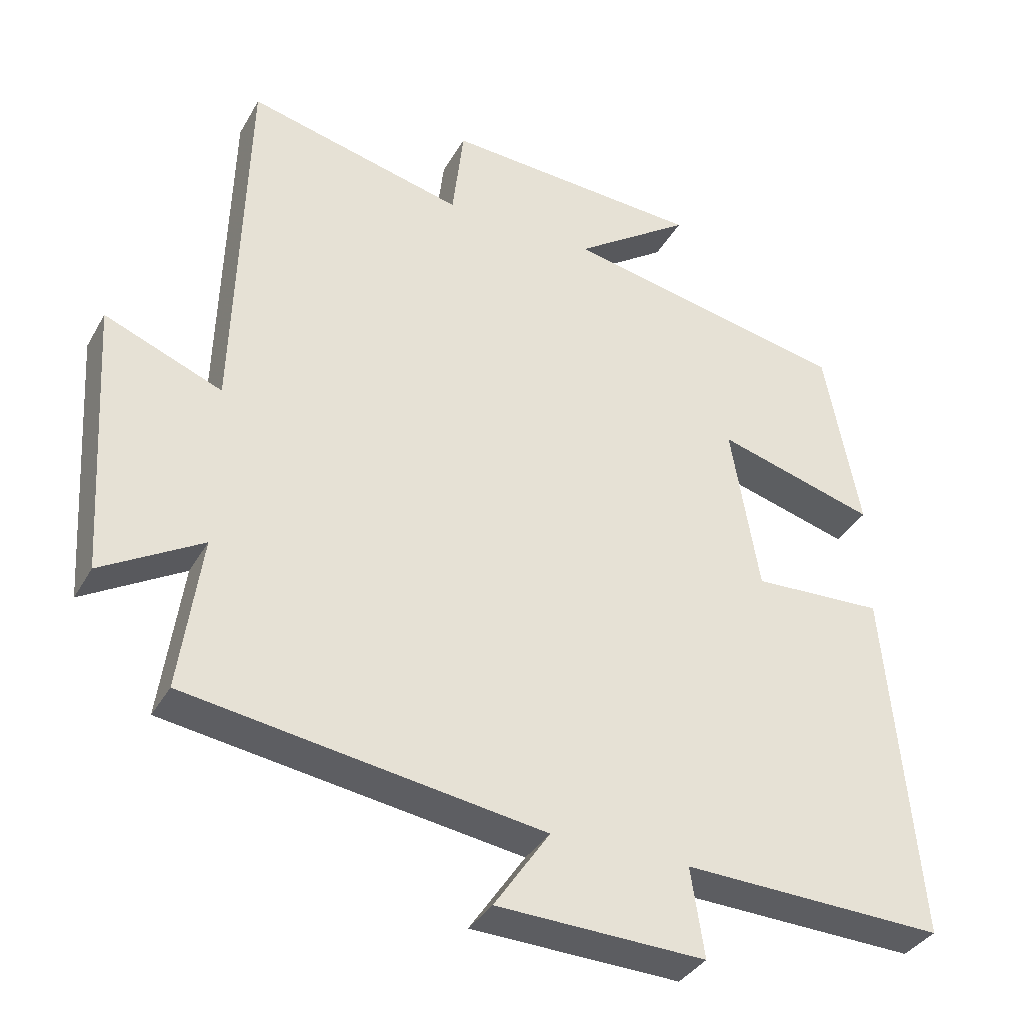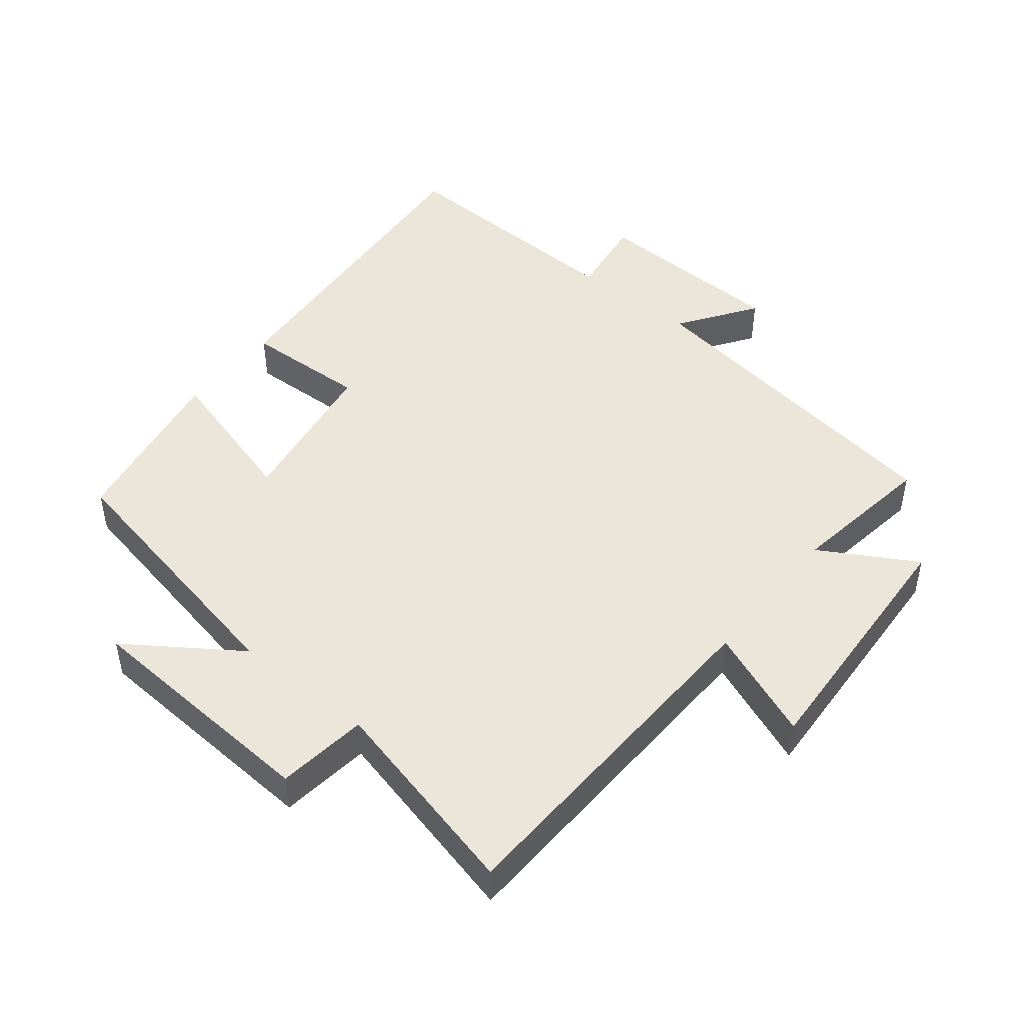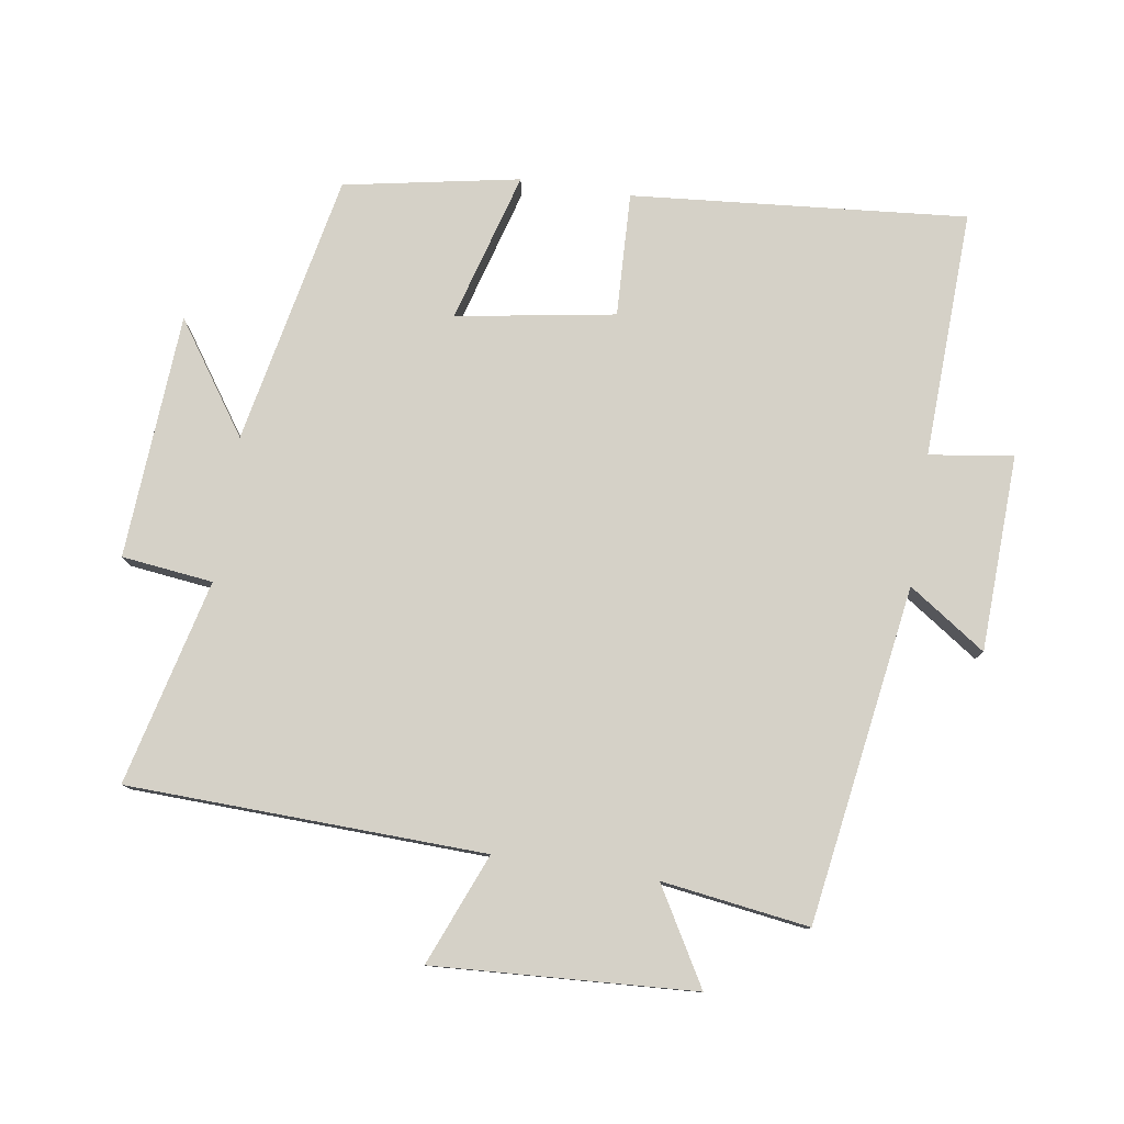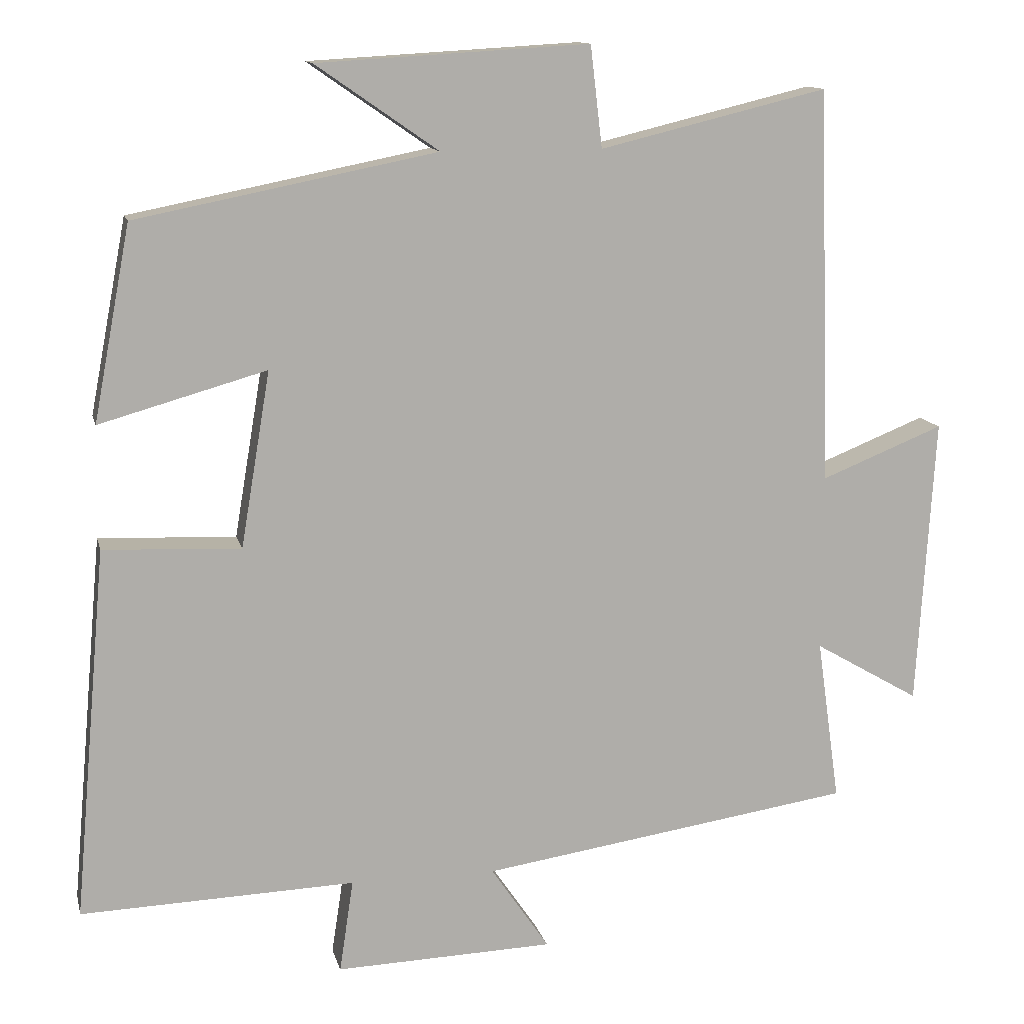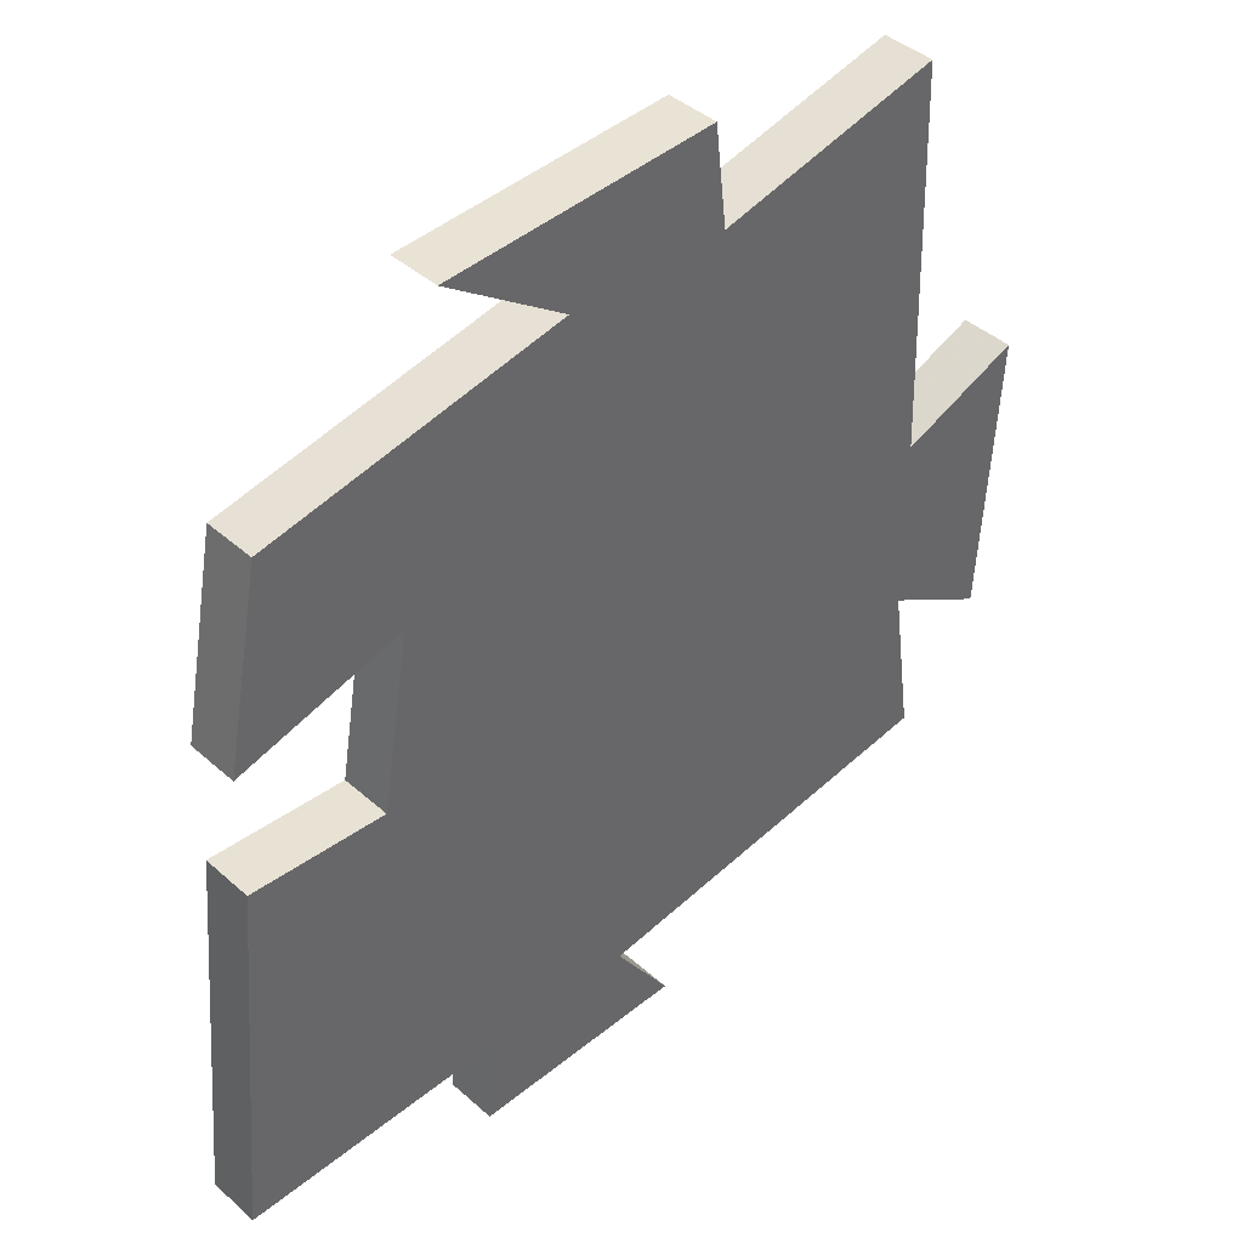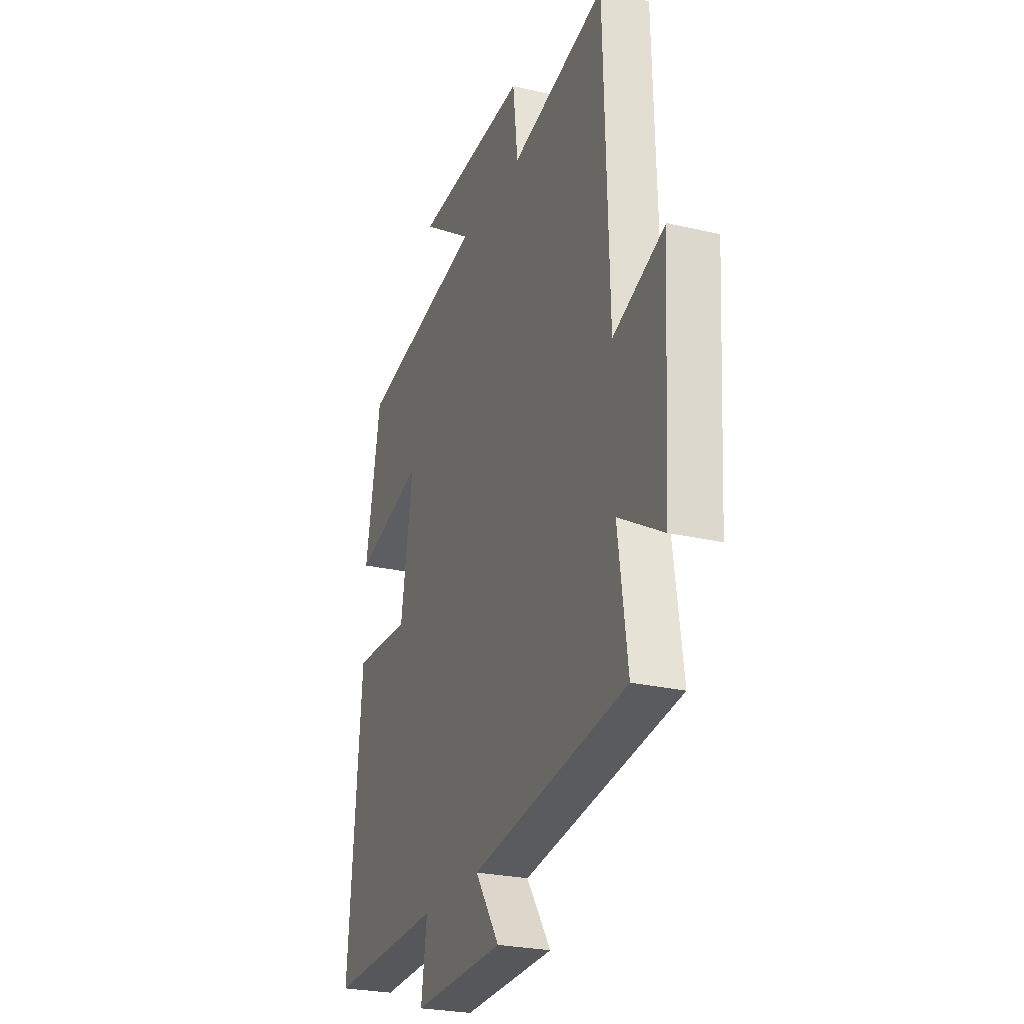
<metadata>
{"format":"obj","ext":"obj","renderer":"f3d","projection":"perspective","resolution":1024,"background":"white","views":[{"elev":-35.8,"azim":153.9,"up":"+Z"},{"elev":46.7,"azim":39.0,"up":"+Y"},{"elev":79.1,"azim":98.9,"up":"+Y"},{"elev":12.5,"azim":-12.9,"up":"+Z"},{"elev":41.6,"azim":-43.1,"up":"+Z"},{"elev":-25.5,"azim":69.3,"up":"+Z"}]}
</metadata>
<code>
v 0.484 0.07 0.575
v 0.5 0.07 0.039
v 0.667 0.07 0.106
v 0.643 0.07 -0.286
v 0.5 0.07 -0.203
v 0.531 0.07 -0.424
v 0.025 0.07 -0.5
v 0.104 0.07 -0.616
v -0.192 0.07 -0.626
v -0.173 0.07 -0.5
v -0.545 0.07 -0.513
v -0.5 0.07 -0.01
v -0.314 0.07 -0.018
v -0.274 0.07 0.22
v -0.5 0.07 0.156
v -0.45 0.07 0.419
v -0.043 0.07 0.5
v -0.209 0.07 0.615
v 0.159 0.07 0.637
v 0.175 0.07 0.5
v 0.484 0 0.575
v 0.5 0 0.039
v 0.667 0 0.106
v 0.643 0 -0.286
v 0.5 0 -0.203
v 0.531 0 -0.424
v 0.025 0 -0.5
v 0.104 0 -0.616
v -0.192 0 -0.626
v -0.173 0 -0.5
v -0.545 0 -0.513
v -0.5 0 -0.01
v -0.314 0 -0.018
v -0.274 0 0.22
v -0.5 0 0.156
v -0.45 0 0.419
v -0.043 0 0.5
v -0.209 0 0.615
v 0.159 0 0.637
v 0.175 0 0.5
f 17 18 19 20
f 16 17 20
f 15 16 20
f 14 15 20
f 20 1 2
f 14 20 2
f 13 14 2
f 10 11 12 13
f 10 13 2
f 7 8 9 10
f 5 6 7 10
f 5 10 2 3
f 3 4 5
f 40 39 38 37
f 40 37 36
f 40 36 35
f 40 35 34
f 22 21 40
f 22 40 34
f 22 34 33
f 33 32 31 30
f 22 33 30
f 30 29 28 27
f 30 27 26 25
f 23 22 30 25
f 25 24 23
f 1 21 22 2
f 2 22 23 3
f 3 23 24 4
f 4 24 25 5
f 5 25 26 6
f 6 26 27 7
f 7 27 28 8
f 8 28 29 9
f 9 29 30 10
f 10 30 31 11
f 11 31 32 12
f 12 32 33 13
f 13 33 34 14
f 14 34 35 15
f 15 35 36 16
f 16 36 37 17
f 17 37 38 18
f 18 38 39 19
f 19 39 40 20
f 20 40 21 1

</code>
